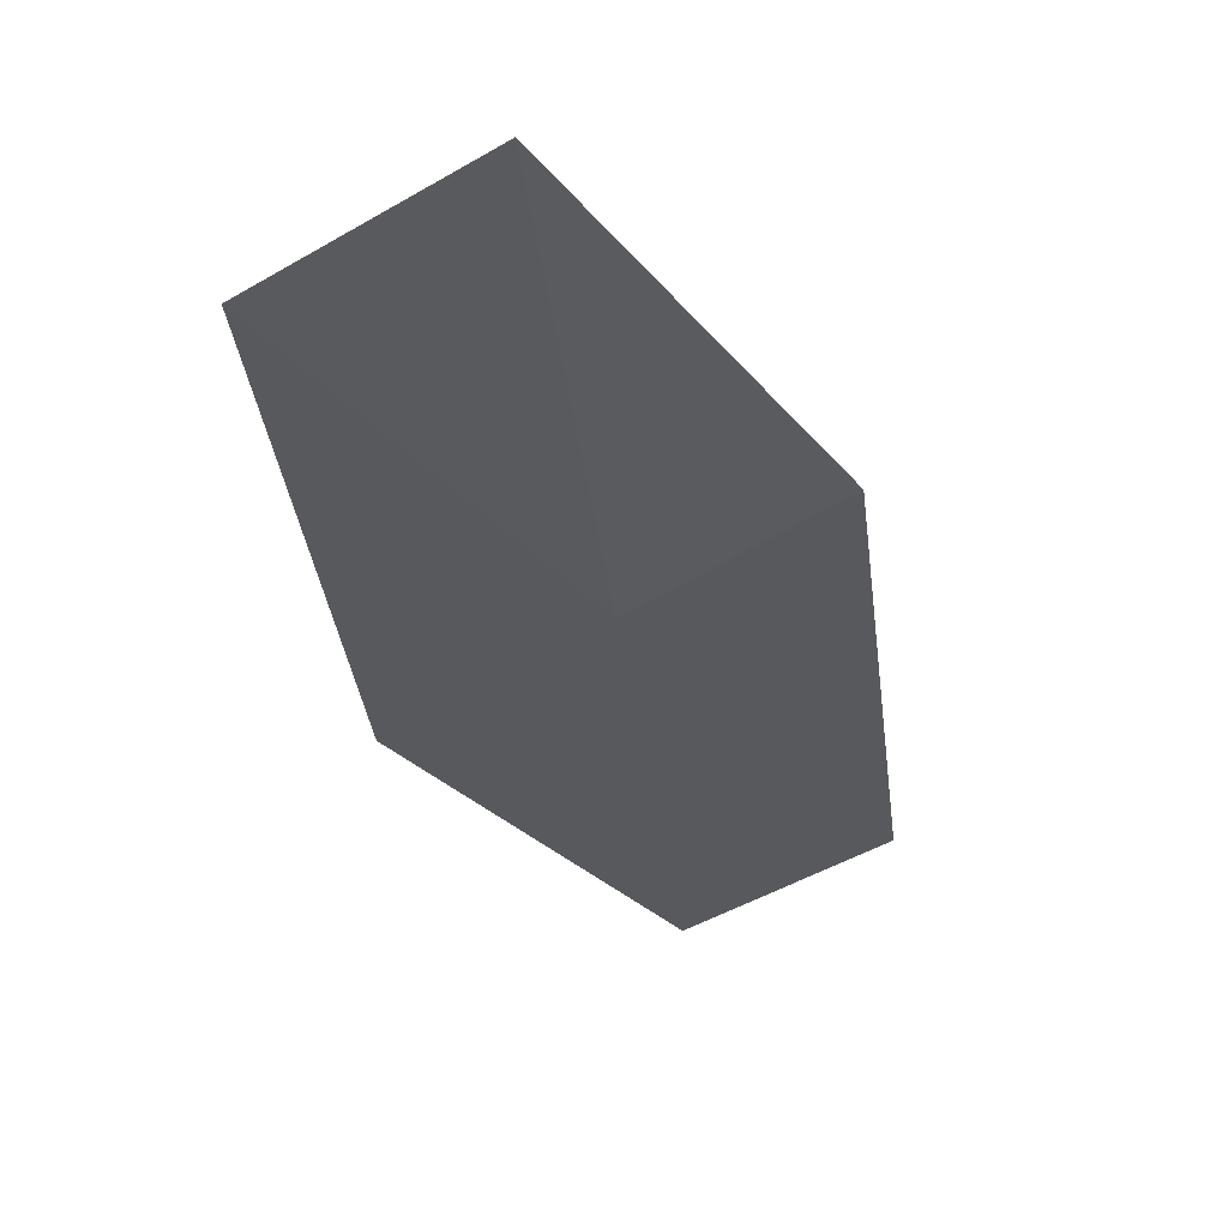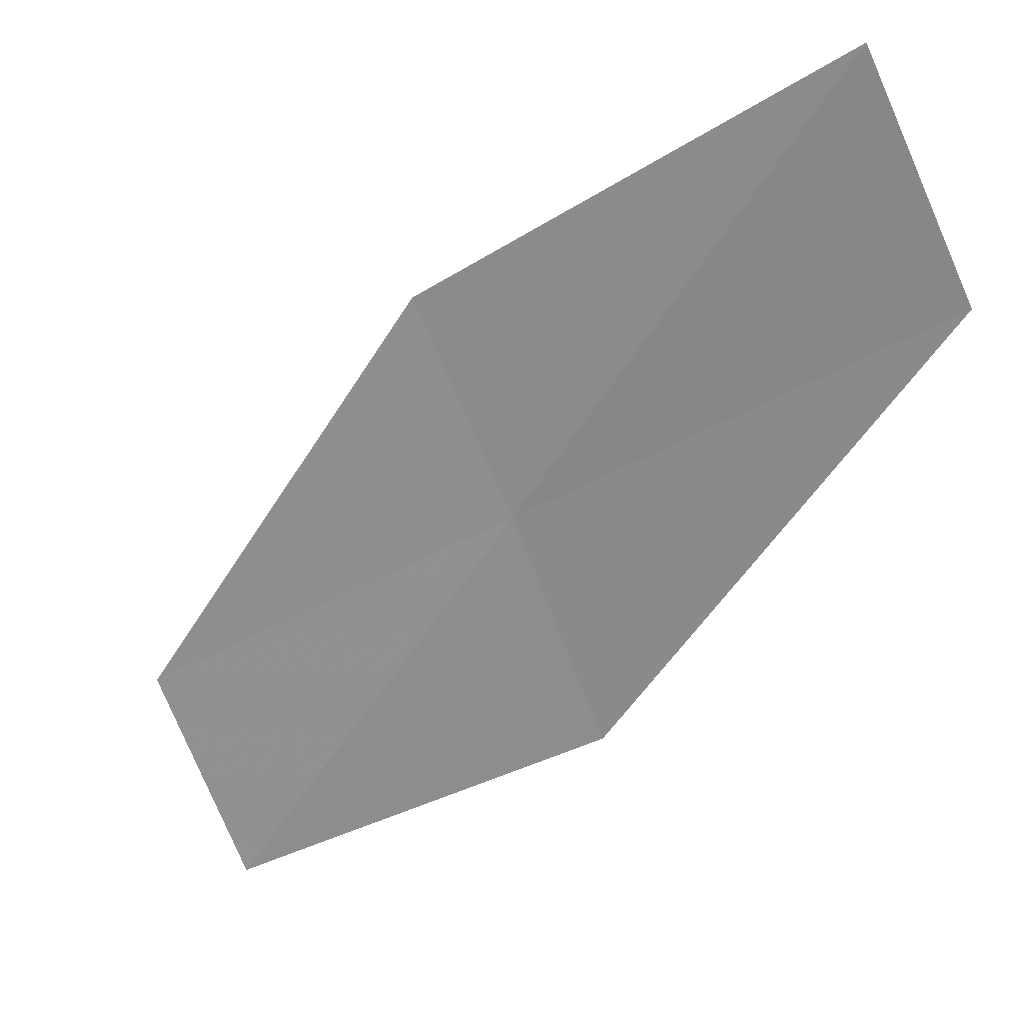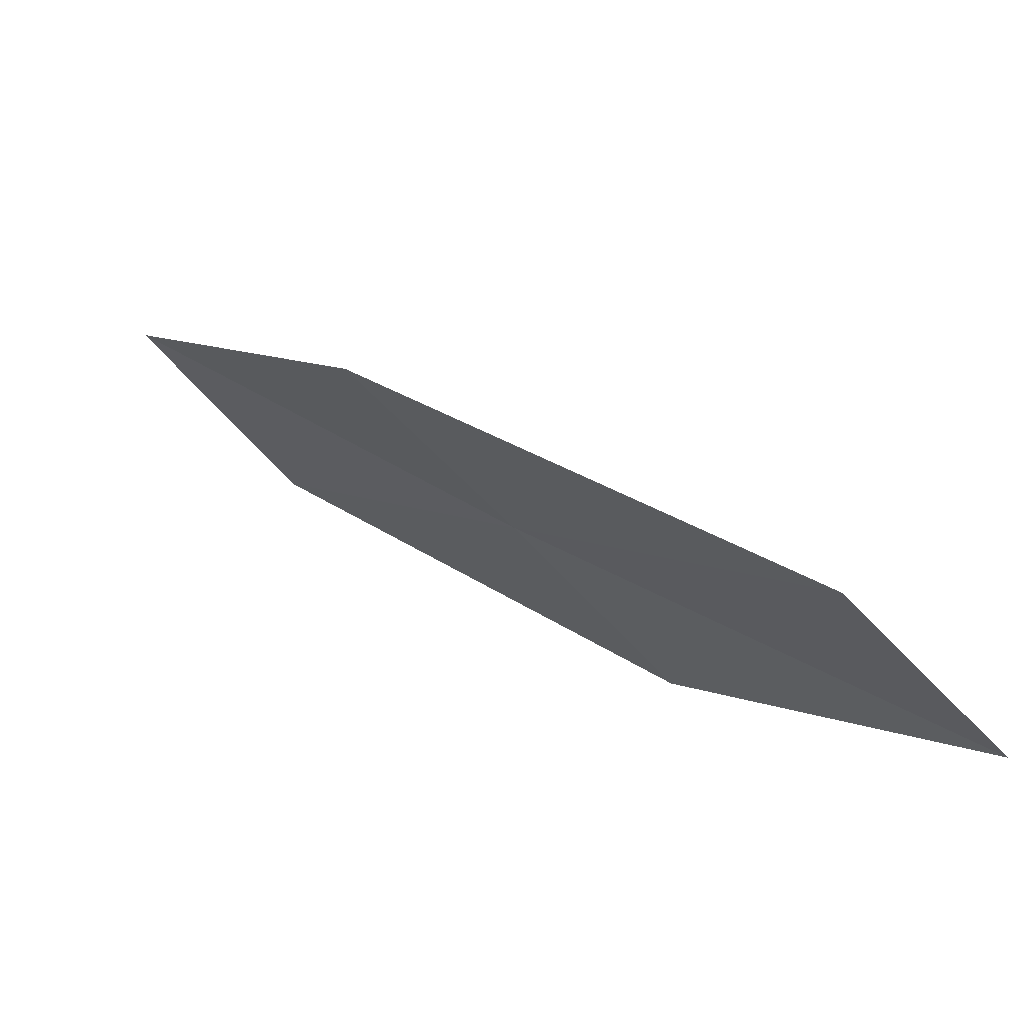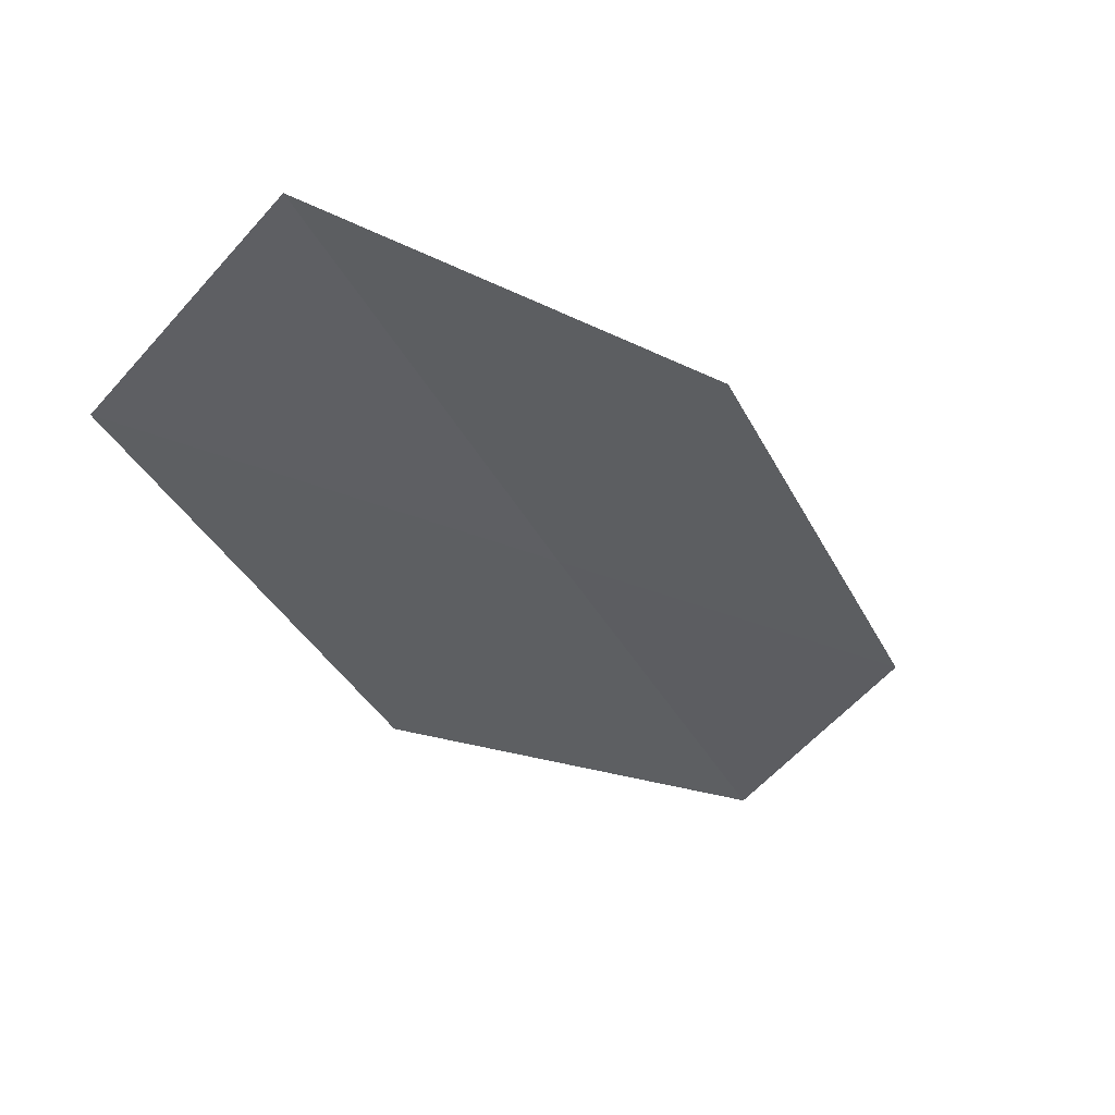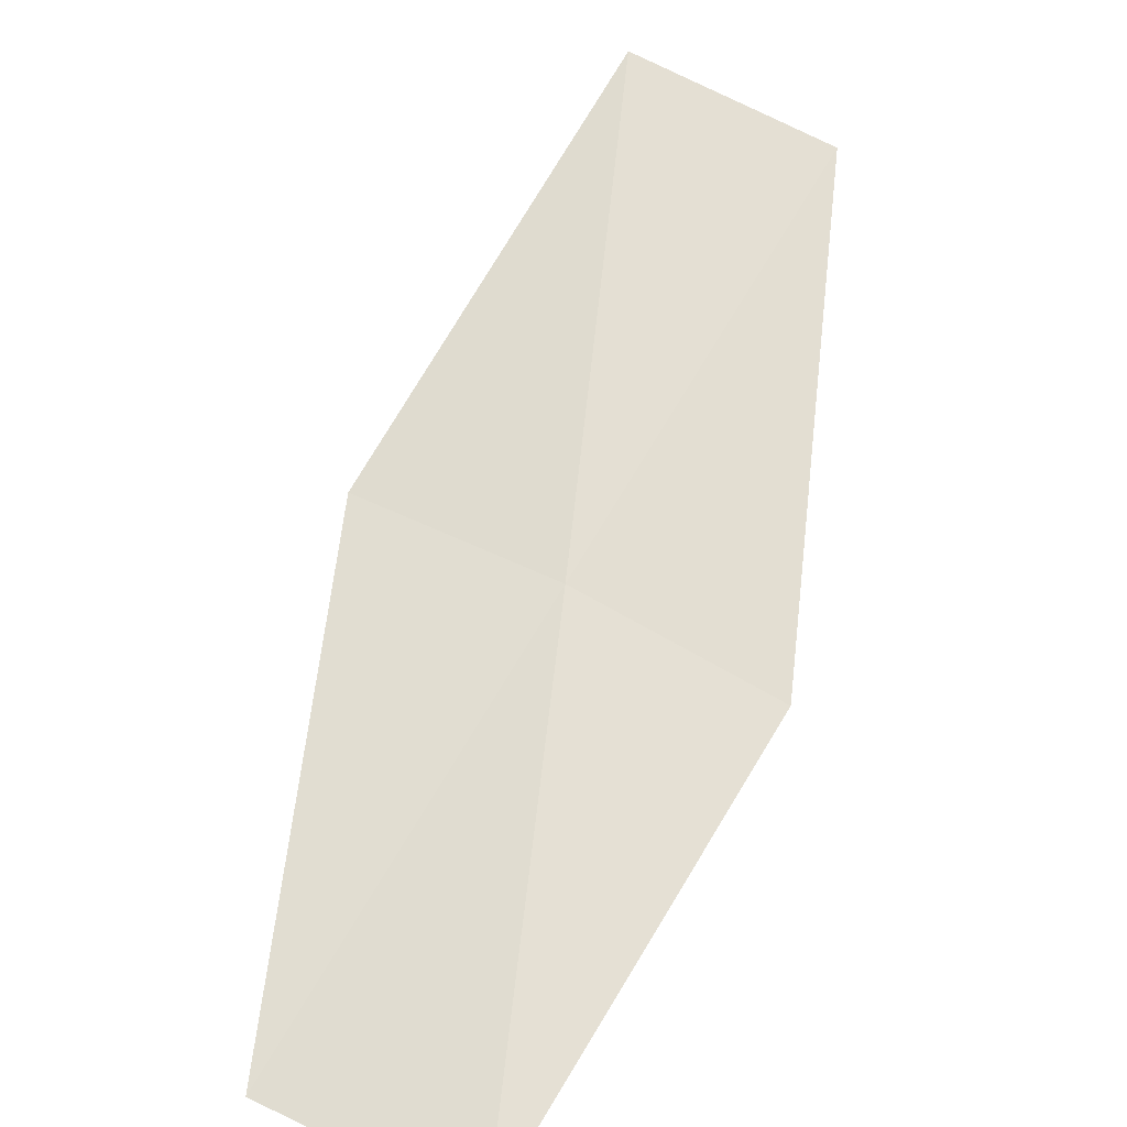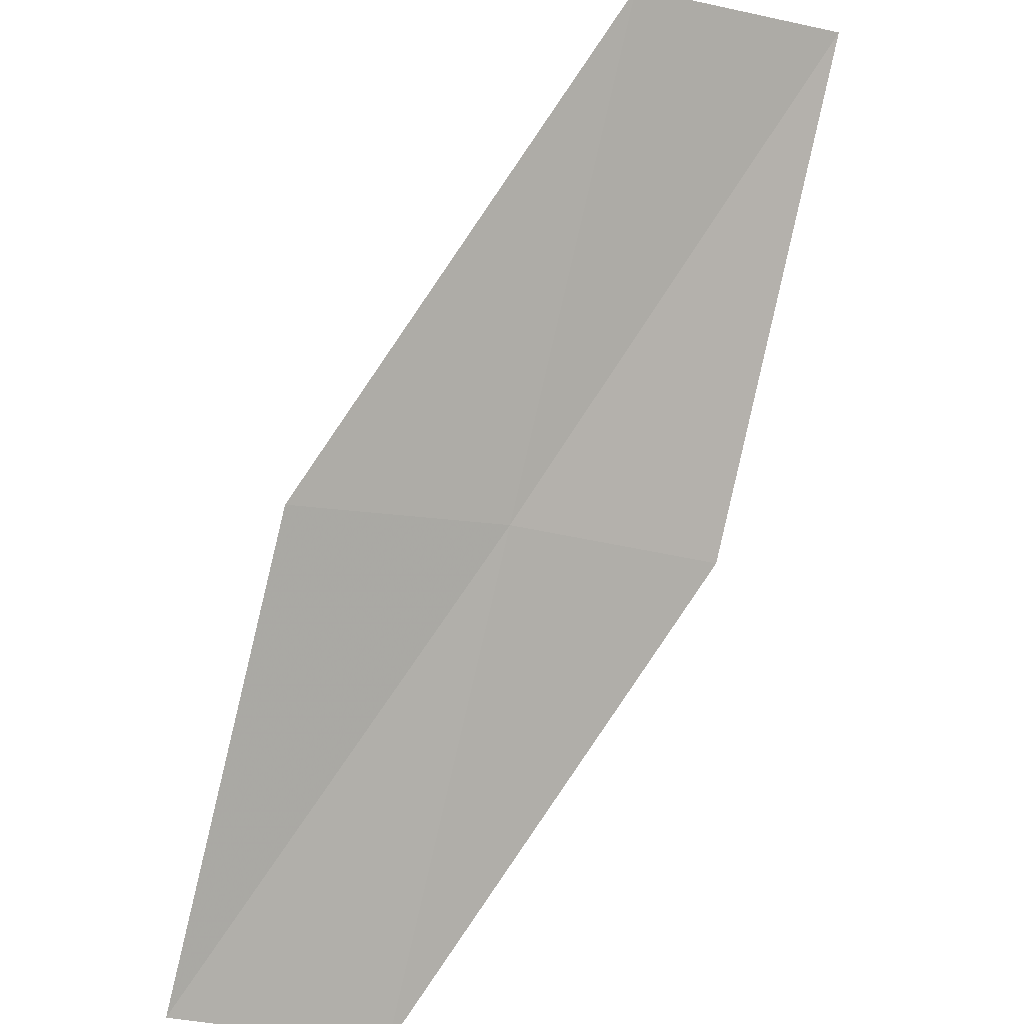
<metadata>
{"format":"obj","ext":"obj","renderer":"f3d","projection":"perspective","resolution":1024,"background":"white","views":[{"elev":-74.1,"azim":130.0,"up":"+Y"},{"elev":77.8,"azim":164.1,"up":"+Y"},{"elev":-40.2,"azim":51.3,"up":"+Y"},{"elev":-73.2,"azim":148.3,"up":"+Y"},{"elev":18.9,"azim":129.6,"up":"+Y"},{"elev":-45.4,"azim":-107.1,"up":"+Y"}]}
</metadata>
<code>
v 1.132 8.484 11.8
v -2.758 11.65 11.8
v -2.445 12.36 13.98
v 1.481 8.941 13.98
v 4.646 4.967 9.653
v 5.022 5.322 11.8
v 0.8588 7.844 9.653
f 1 2 3
f 1 3 4
f 1 6 5
f 1 5 7
f 1 7 2
f 1 4 6

</code>
